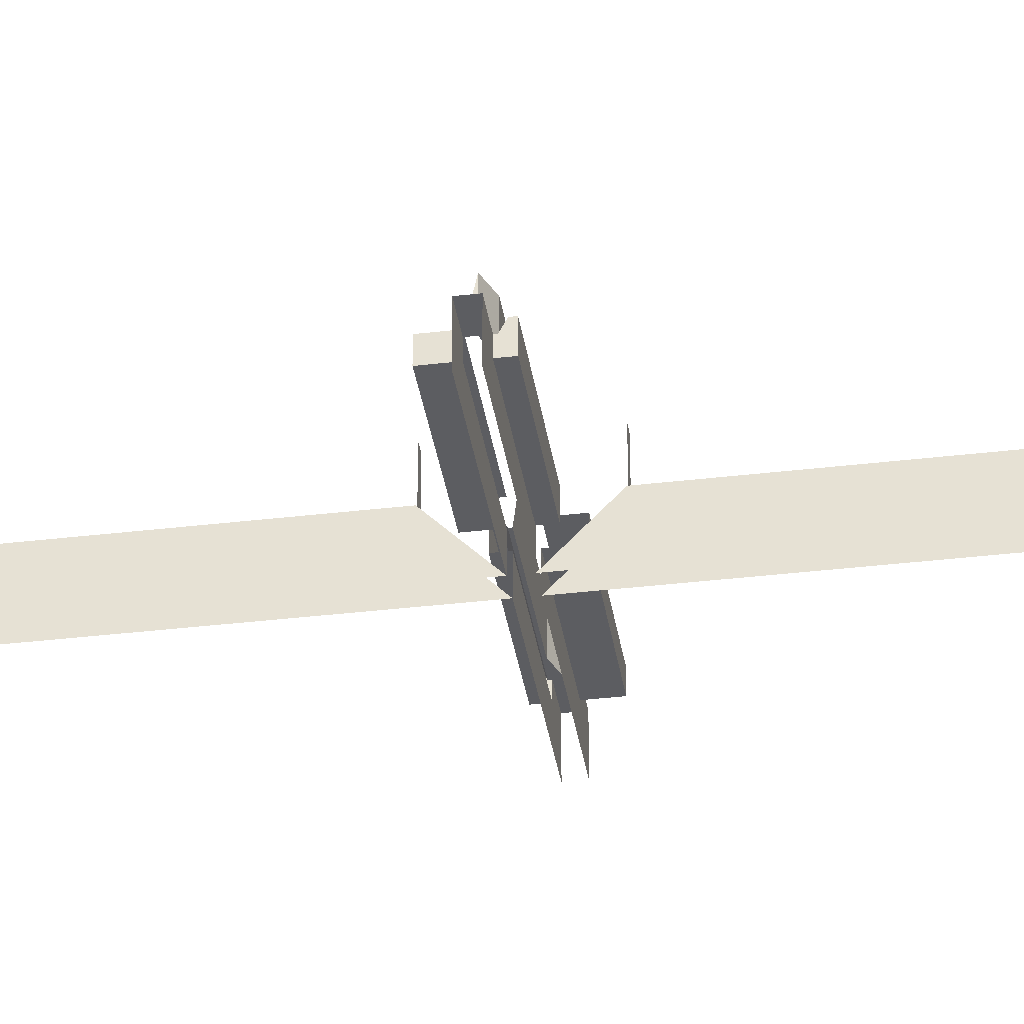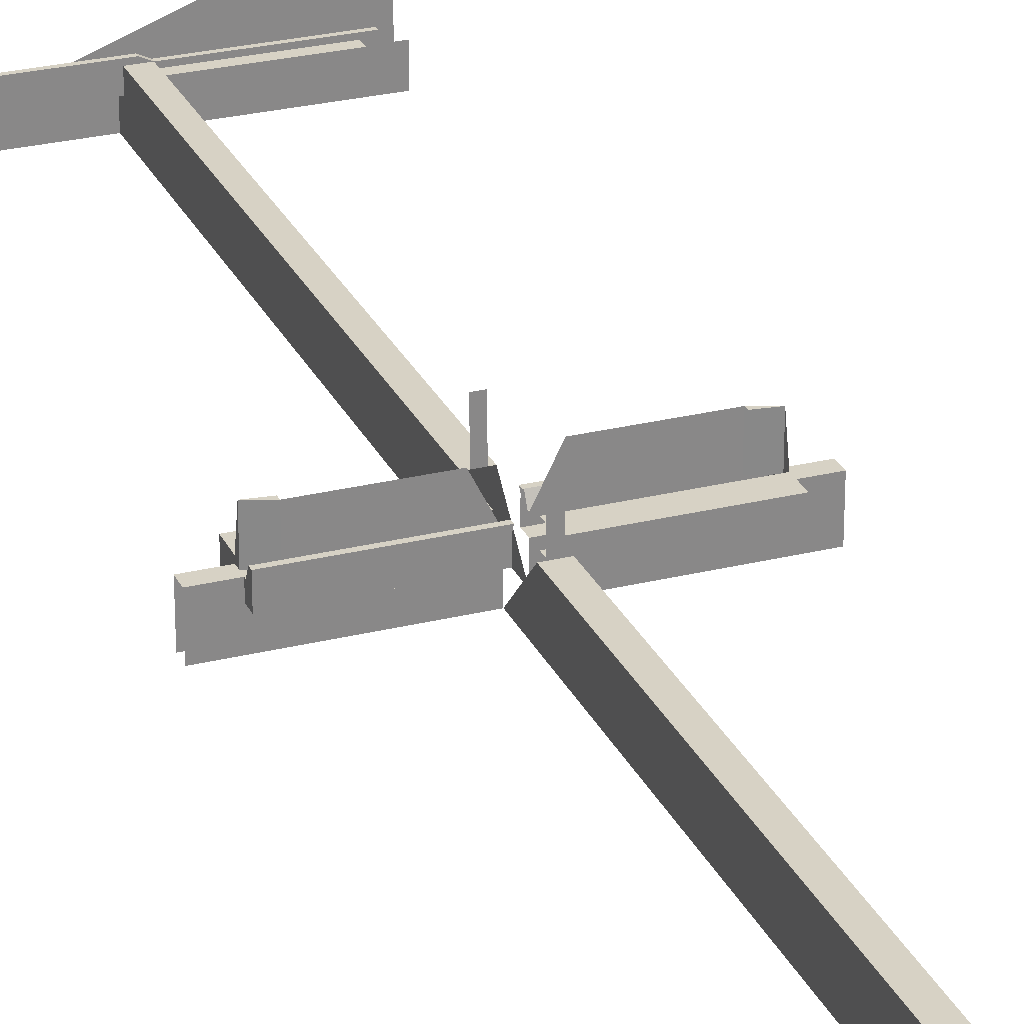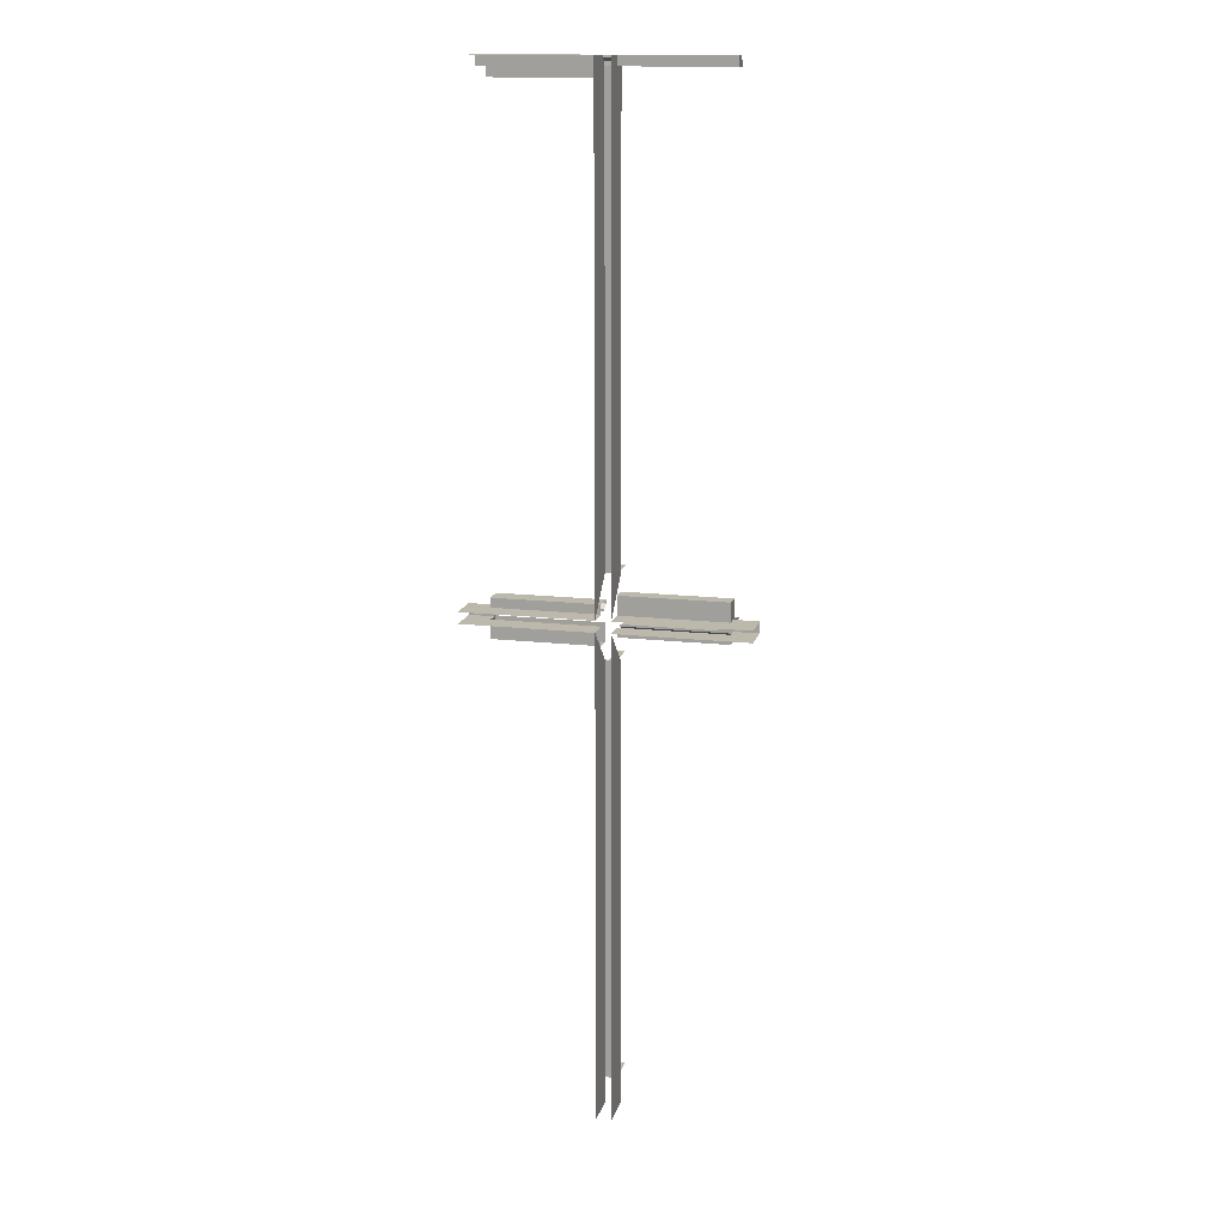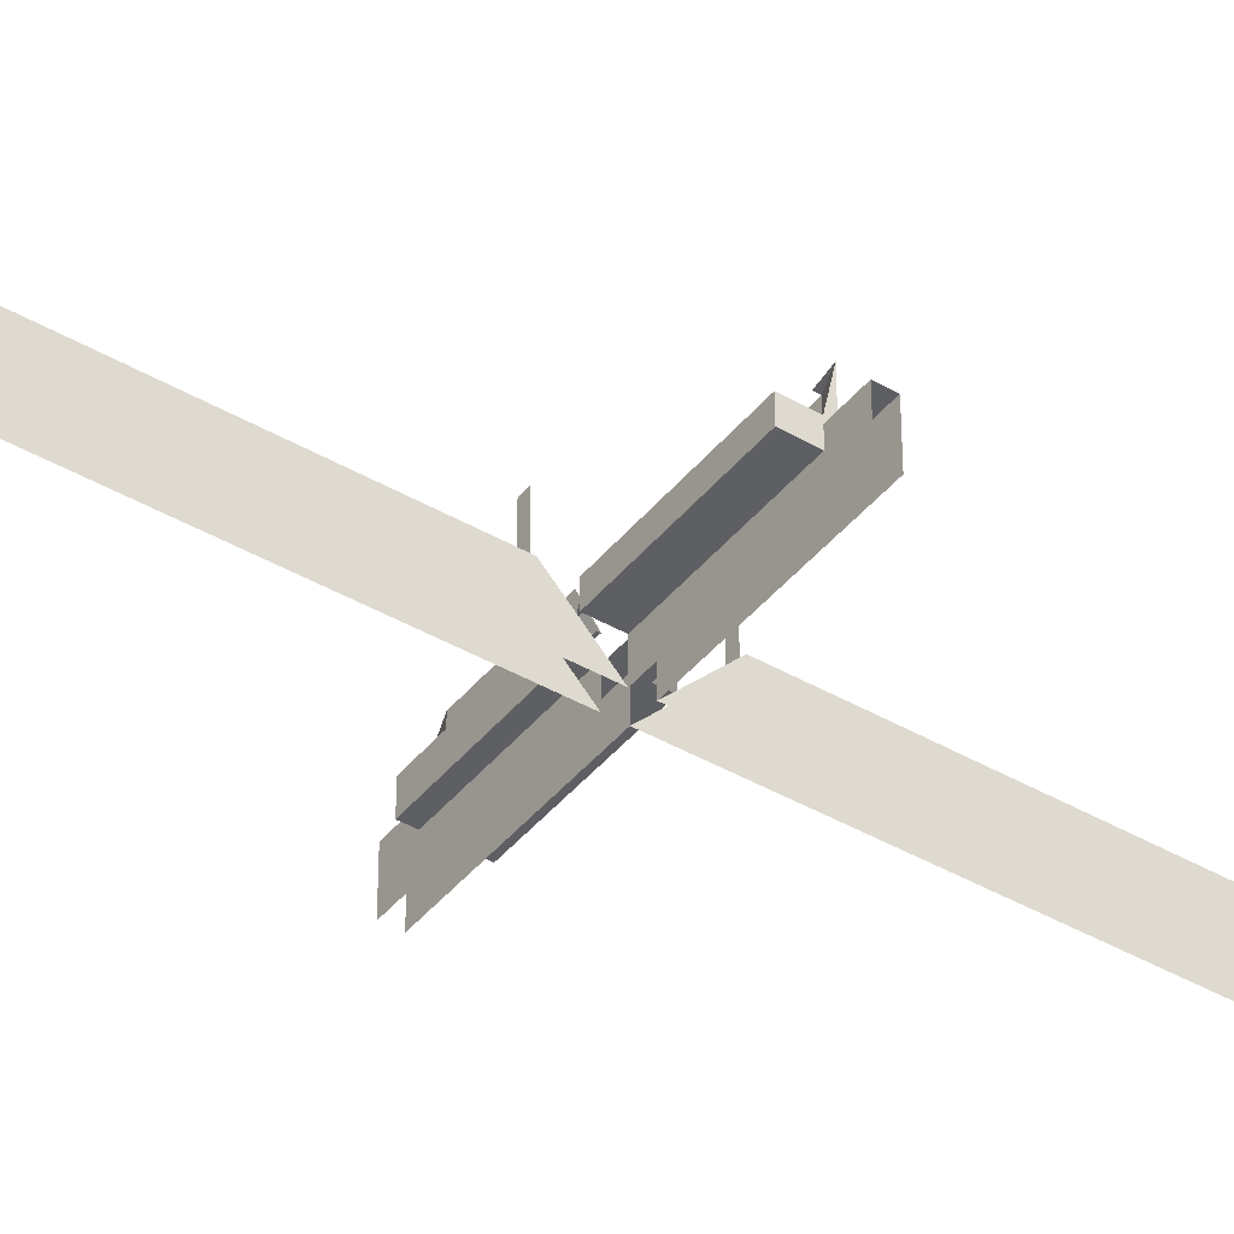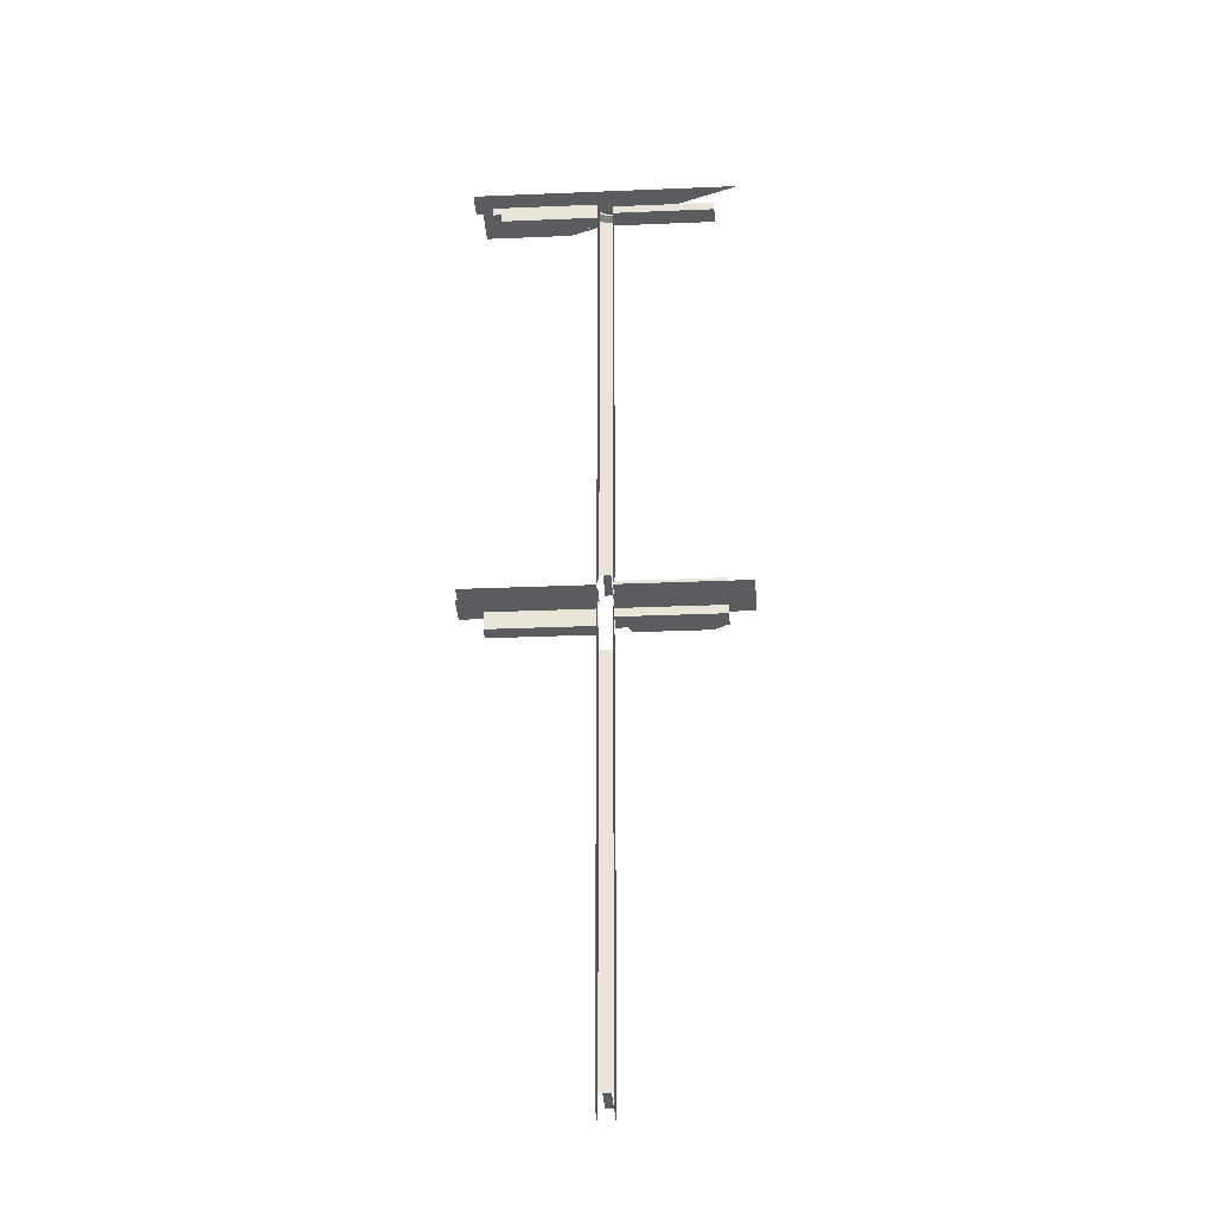
<metadata>
{"format":"obj","ext":"obj","renderer":"f3d","projection":"perspective","resolution":1024,"background":"white","views":[{"elev":-36.5,"azim":98.8,"up":"+Y"},{"elev":27.2,"azim":159.0,"up":"+Y"},{"elev":14.9,"azim":13.8,"up":"+Z"},{"elev":-41.4,"azim":54.9,"up":"+Y"},{"elev":-33.7,"azim":3.2,"up":"+Z"}]}
</metadata>
<code>
v -0.525 -0.1 6.65
v 1.825 -0.95 6.65
v -1.725 -0.6 6.65
v -1.725 -0.1 6.65
v -1.725 -0.6 6.65
v 1.825 -0.95 6.65
v -1.825 -0.95 6.65
v -1.825 -0.6 6.65
v -1.575 -0.55 6.65
v -1.575 -0.55 6.625
v -1.575 -0.7 6.525
v -1.575 -0.7 6.65
v -1.575 -0.45 6.575
v -1.575 -0.45 6.525
v -1.575 -0.7 6.525
v -1.575 -0.55 6.625
v -0.1 -0.45 6.525
v -0.1 -0.45 6.575
v -1.575 -0.45 6.575
v -1.575 -0.45 6.525
v -1.575 -0.55 6.625
v -1.575 -0.45 6.575
v -0.1 -0.45 6.575
v -0.1 -0.55 6.625
v -1.575 -0.55 6.65
v -1.575 -0.55 6.625
v -0.1 -0.55 6.625
v -0.1 -0.55 6.65
v -1.45 -0.5 6.4
v -0.1 -0.5 6.4
v -0.1 -0.7 6.4
v -1.45 -0.7 6.4
v -1.45 -0.5 6.4
v -1.45 -0.5 6.525
v -0.1 -0.5 6.525
v -0.1 -0.5 6.4
v -1.45 -0.5 6.4
v -1.45 -0.7 6.4
v -1.45 -0.7 6.525
v -1.45 -0.5 6.525
v -1.45 -0.7 6.4
v -0.1 -0.7 6.4
v -0.1 -0.7 6.65
v -1.45 -0.7 6.525
v -1.45 -0.7 6.525
v -0.1 -0.7 6.65
v -1.575 -0.7 6.65
v -1.575 -0.7 6.525
v -1.45 -0.7 6.525
v -1.575 -0.7 6.525
v -1.575 -0.45 6.525
v -1.45 -0.5 6.525
v -0.1 -0.5 6.525
v -1.45 -0.5 6.525
v -1.575 -0.45 6.525
v -0.1 -0.45 6.525
v 0 -0.4 6.525
v 0 -0.4 6.575
v 1.5 -0.4 6.575
v 1.5 -0.4 6.525
v 1.5 -0.5 6.625
v 1.5 -0.4 6.575
v 0 -0.4 6.575
v 0 -0.5 6.625
v 1.5 -0.5 6.65
v 1.5 -0.5 6.625
v 0 -0.5 6.625
v 0 -0.5 6.65
v 0.1 -0.65 6.525
v 1.5 -0.65 6.525
v 1.5 -0.65 6.65
v 0.1 -0.65 6.65
v 1.5 -0.65 6.525
v 1.5 -0.5 6.625
v 1.5 -0.5 6.65
v 1.5 -0.65 6.65
v 1.5 -0.65 6.525
v 1.5 -0.4 6.525
v 1.5 -0.4 6.575
v 1.5 -0.5 6.625
v 0.1 -0.65 6.525
v 0.1 -0.45 6.525
v 1.5 -0.4 6.525
v 1.5 -0.65 6.525
v 1.5 -0.4 6.525
v 0.1 -0.45 6.525
v -0.1 -0.45 6.525
v 0 -0.4 6.525
v 0 -0.5 6.625
v -0.1 -0.55 6.625
v -0.1 -0.55 6.65
v 0 -0.5 6.65
v -0.1 -0.55 6.625
v 0 -0.5 6.625
v 0 -0.4 6.575
v -0.1 -0.45 6.575
v 0 -0.4 6.525
v -0.1 -0.45 6.525
v -0.1 -0.45 6.575
v 0 -0.4 6.575
v -0.1 -0.95 6.65
v -0.1 -0.55 6.65
v -0.1 -0.55 6.625
v -0.1 -0.95 0.075
v -0.1 -0.55 6.625
v -0.1 -0.45 6.575
v -0.1 -0.45 0.55
v -0.1 -0.95 0.075
v 0.1 -0.65 6.525
v 0.1 -0.65 6.65
v 0.1 -0.95 6.65
v 0.1 -0.95 0.075
v 0.1 -0.65 6.525
v 0.1 -0.95 0.075
v 0.1 -0.45 0.55
v 0.1 -0.45 6.525
v -0.05 -0.45 0.55
v -0.1 -0.45 6.525
v 0.1 -0.45 6.525
v 0.05 -0.45 0.55
v -0.05 -0.45 0.55
v -0.1 -0.45 0.55
v -0.1 -0.45 6.525
v 0.1 -0.45 6.525
v 0.1 -0.45 0.55
v 0.05 -0.45 0.55
v -0.05 -0.45 0.55
v 0.05 -0.45 0.55
v 0.05 0 0.55
v -0.05 0 0.55
v 0.1 -0.65 0.325
v 0.1 -0.45 0.325
v 1.5 -0.45 0.325
v 1.5 -0.65 0.325
v 0.1 -0.45 0.325
v 0.1 -0.45 0.075
v 1.5 -0.45 0.075
v 1.5 -0.45 0.325
v 1.5 -0.65 0.325
v 1.5 -0.65 0.075
v 0.1 -0.65 0.075
v 0.1 -0.65 0.325
v 1.5 -0.45 0.325
v 1.5 -0.65 0.325
v 1.5 -0.65 0.075
v 1.5 -0.5 0.075
v 1.5 -0.5 0.075
v 1.5 -0.45 0.075
v 1.5 -0.45 0.325
v 1.5 -0.65 0.075
v 0.1 -0.65 0.075
v 0.1 -0.95 0.075
v 1.825 -0.95 0.075
v 1.5 -0.65 0.075
v 1.825 -0.95 0.075
v 1.825 -0.5 0.075
v 1.5 -0.5 0.075
v 1.825 -0.5 -0.075
v 1.5 -0.5 0
v 1.5 -0.5 0.075
v 1.825 -0.5 0.075
v 1.5 -0.5 -0.075
v 1.3 -0.5 -0.075
v 1.5 -0.5 0
v 1.825 -0.5 -0.075
v 1.5 -0.5 -0.075
v 1.5 -0.5 0
v 1.3 -0.1 -0.075
v 1.5 -0.1 0
v 1.5 -0.5 0
v 1.3 -0.5 -0.075
v 1.5 -0.5 0.075
v 1.5 -0.5 0
v 1.5 -0.1 0
v 1.5 -0.45 0.075
v 1.3 -0.1 -0.075
v 1.3 -0.1 -0.025
v 1.5 -0.1 0
v 1.3 -0.1 -0.075
v 1.3 -0.5 -0.075
v 0.1 -0.5 -0.075
v 0.3 -0.1 -0.075
v 1.5 -0.65 -0.2
v 1.5 -0.5 -0.1
v 1.5 -0.5 -0.075
v 1.5 -0.65 -0.075
v 1.5 -0.65 -0.2
v 1.5 -0.4 -0.2
v 1.5 -0.4 -0.15
v 1.5 -0.5 -0.1
v 1.5 -0.4 -0.15
v 1.5 -0.4 -0.2
v 0.09053 -0.4 -0.2
v 0.1 -0.4 -0.15
v 0.09053 -0.4 -0.15
v 0.1 -0.4 -0.15
v 0.09053 -0.4 -0.2
v 1.5 -0.4 -0.15
v 0.1 -0.4 -0.15
v 0.1 -0.5 -0.1
v 1.5 -0.5 -0.1
v 0.1 -0.5 -0.075
v 1.3 -0.5 -0.075
v 1.5 -0.5 -0.1
v 0.1 -0.5 -0.1
v 1.3 -0.5 -0.075
v 1.5 -0.5 -0.075
v 1.5 -0.5 -0.1
v 0.1 -0.65 -0.2
v 1.5 -0.65 -0.2
v 1.5 -0.65 -0.075
v 0.1 -0.65 -0.075
v 0.09053 -0.4 -0.2
v 1.5 -0.4 -0.2
v 1.5 -0.65 -0.2
v 0.1 -0.45 -0.2
v 0.1 -0.65 -0.2
v 0.1 -0.45 -0.2
v 1.5 -0.65 -0.2
v 1.825 -0.5 -0.075
v 1.825 -0.95 -0.075
v 1.5 -0.65 -0.075
v 1.5 -0.5 -0.075
v 1.5 -0.65 -0.075
v 1.825 -0.95 -0.075
v 0.1 -0.95 -0.075
v 0.1 -0.65 -0.075
v -0.1 -0.65 -0.325
v -0.1 -0.45 -0.325
v -1.5 -0.45 -0.325
v -1.5 -0.65 -0.325
v -0.1 -0.45 -0.325
v -0.1 -0.45 -0.075
v -1.5 -0.45 -0.075
v -1.5 -0.45 -0.325
v -1.5 -0.65 -0.325
v -1.5 -0.65 -0.075
v -0.1 -0.65 -0.075
v -0.1 -0.65 -0.325
v -1.5 -0.45 -0.325
v -1.5 -0.65 -0.325
v -1.5 -0.65 -0.075
v -1.5 -0.5 -0.075
v -1.5 -0.5 -0.075
v -1.5 -0.45 -0.075
v -1.5 -0.45 -0.325
v -1.5 -0.65 -0.075
v -0.1 -0.65 -0.075
v -0.1 -0.95 -0.075
v -1.825 -0.95 -0.075
v -1.5 -0.65 -0.075
v -1.825 -0.95 -0.075
v -1.825 -0.5 -0.075
v -1.5 -0.5 -0.075
v -1.825 -0.5 0.075
v -1.5 -0.5 0
v -1.5 -0.5 -0.075
v -1.825 -0.5 -0.075
v -1.5 -0.5 0.075
v -1.3 -0.5 0.075
v -1.5 -0.5 0
v -1.825 -0.5 0.075
v -1.5 -0.5 0.075
v -1.5 -0.5 0
v -1.3 -0.1 0.075
v -1.5 -0.1 0
v -1.5 -0.5 0
v -1.3 -0.5 0.075
v -1.5 -0.5 -0.075
v -1.5 -0.5 0
v -1.5 -0.1 0
v -1.5 -0.45 -0.075
v -1.3 -0.1 0.075
v -1.3 -0.1 0.025
v -1.5 -0.1 0
v -1.3 -0.1 0.075
v -1.3 -0.5 0.075
v -0.1 -0.5 0.075
v -0.3 -0.1 0.075
v -1.5 -0.65 0.2
v -1.5 -0.5 0.1
v -1.5 -0.5 0.075
v -1.5 -0.65 0.075
v -1.5 -0.65 0.2
v -1.5 -0.4 0.2
v -1.5 -0.4 0.15
v -1.5 -0.5 0.1
v -1.5 -0.4 0.15
v -1.5 -0.4 0.2
v -0.09053 -0.4 0.2
v -0.1 -0.4 0.15
v -0.09053 -0.4 0.15
v -0.1 -0.4 0.15
v -0.09053 -0.4 0.2
v -1.5 -0.4 0.15
v -0.1 -0.4 0.15
v -0.1 -0.5 0.1
v -1.5 -0.5 0.1
v -0.1 -0.5 0.075
v -1.3 -0.5 0.075
v -1.5 -0.5 0.1
v -0.1 -0.5 0.1
v -1.3 -0.5 0.075
v -1.5 -0.5 0.075
v -1.5 -0.5 0.1
v -0.1 -0.65 0.2
v -1.5 -0.65 0.2
v -1.5 -0.65 0.075
v -0.1 -0.65 0.075
v -0.09053 -0.4 0.2
v -1.5 -0.4 0.2
v -1.5 -0.65 0.2
v -0.1 -0.45 0.2
v -0.1 -0.65 0.2
v -0.1 -0.45 0.2
v -1.5 -0.65 0.2
v -1.825 -0.5 0.075
v -1.825 -0.95 0.075
v -1.5 -0.65 0.075
v -1.5 -0.5 0.075
v -1.5 -0.65 0.075
v -1.825 -0.95 0.075
v -0.1 -0.95 0.075
v -0.1 -0.65 0.075
v 0.1 -0.45 -6.175
v 0.05 -0.45 -6.175
v 0.05 -0.45 -0.55
v 0.1 -0.45 -0.55
v 0.1 -0.45 -6.175
v 0.1 -0.45 -0.55
v 0.1 -0.95 -0.075
v 0.1 -0.95 -6.525
v -0.1 -0.45 -6.175
v -0.05 -0.45 -6.175
v -0.05 -0.45 -0.55
v -0.1 -0.45 -0.55
v -0.1 -0.95 -0.075
v -0.1 -0.45 -0.55
v -0.1 -0.45 -6.175
v -0.1 -0.95 -6.525
v 0.05 -0.45 -6.175
v -0.05 -0.45 -6.175
v -0.05 -0.45 -0.55
v 0.05 -0.45 -0.55
v -0.05 -0.45 -0.55
v -0.05 0 -0.55
v 0.05 0 -0.55
v 0.05 -0.45 -0.55
v 0.05 -0.45 -6.175
v 0.05 0 -6.175
v -0.05 0 -6.175
v -0.05 -0.45 -6.175
v 0.1 -0.95 -6.525
v 0.1 -0.45 -6.525
v 0.1 -0.45 -6.175
v -0.1 -0.45 -6.525
v -0.1 -0.95 -6.525
v -0.1 -0.45 -6.175
g mesh6911880
f 1 2 3
f 3 4 1
f 5 6 7
f 7 8 5
g mesh6911881
f 9 10 11
f 11 12 9
f 13 14 15
f 15 16 13
g mesh6911882
f 17 19 18
f 19 17 20
g mesh6911884
f 21 23 22
f 23 21 24
g mesh6911886
f 25 27 26
f 27 25 28
g mesh6911888
f 29 30 31
f 31 32 29
f 33 34 35
f 35 36 33
f 37 38 39
f 39 40 37
f 41 42 43
f 43 44 41
f 45 46 47
f 47 48 45
f 49 50 51
f 51 52 49
f 53 54 55
f 55 56 53
g mesh6911891
f 57 58 59
f 59 60 57
g mesh6911893
f 61 62 63
f 63 64 61
g mesh6911895
f 65 66 67
f 67 68 65
g mesh6911897
f 69 70 71
f 71 72 69
f 73 74 75
f 75 76 73
f 77 78 79
f 79 80 77
f 81 82 83
f 83 84 81
f 85 86 87
f 87 88 85
f 89 90 91
f 91 92 89
f 93 94 95
f 95 96 93
f 97 98 99
f 99 100 97
g mesh6911899
f 101 102 103
f 103 104 101
f 105 106 107
f 107 108 105
f 109 110 111
f 111 112 109
f 113 114 115
f 115 116 113
g mesh6911900
f 117 118 119
f 119 120 117
f 121 122 123
f 124 125 126
f 127 128 129
f 129 130 127
g mesh6911903
f 131 133 132
f 133 131 134
f 135 137 136
f 137 135 138
f 139 141 140
f 141 139 142
f 143 144 145
f 145 146 143
f 147 148 149
f 150 151 152
f 152 153 150
f 154 155 156
f 156 157 154
g mesh6911905
f 158 159 160
f 160 161 158
f 162 163 164
f 165 166 167
g mesh6911906
f 168 169 170
f 170 171 168
f 172 173 174
f 174 175 172
f 176 177 178
f 179 180 181
f 181 182 179
g mesh6911908
f 183 184 185
f 185 186 183
f 187 188 189
f 189 190 187
f 191 192 193
f 193 194 191
f 195 196 197
f 198 199 200
f 200 201 198
f 202 203 204
f 204 205 202
f 206 207 208
g mesh6911909
f 209 210 211
f 211 212 209
f 213 214 215
f 215 216 213
f 217 218 219
f 220 221 222
f 222 223 220
f 224 225 226
f 226 227 224
g mesh6911913
f 228 230 229
f 230 228 231
f 232 234 233
f 234 232 235
f 236 238 237
f 238 236 239
f 240 241 242
f 242 243 240
f 244 245 246
f 247 248 249
f 249 250 247
f 251 252 253
f 253 254 251
g mesh6911915
f 255 256 257
f 257 258 255
f 259 260 261
f 262 263 264
g mesh6911916
f 265 266 267
f 267 268 265
f 269 270 271
f 271 272 269
f 273 274 275
f 276 277 278
f 278 279 276
g mesh6911918
f 280 281 282
f 282 283 280
f 284 285 286
f 286 287 284
f 288 289 290
f 290 291 288
f 292 293 294
f 295 296 297
f 297 298 295
f 299 300 301
f 301 302 299
f 303 304 305
g mesh6911919
f 306 307 308
f 308 309 306
f 310 311 312
f 312 313 310
f 314 315 316
f 317 318 319
f 319 320 317
f 321 322 323
f 323 324 321
g mesh6911923
f 325 326 327
f 327 328 325
f 329 330 331
f 331 332 329
g mesh6911925
f 333 335 334
f 335 333 336
f 337 338 339
f 339 340 337
g mesh6911927
f 341 342 343
f 343 344 341
f 345 346 347
f 347 348 345
f 349 350 351
f 351 352 349
g mesh6911929
f 353 354 355
f 356 357 358

</code>
